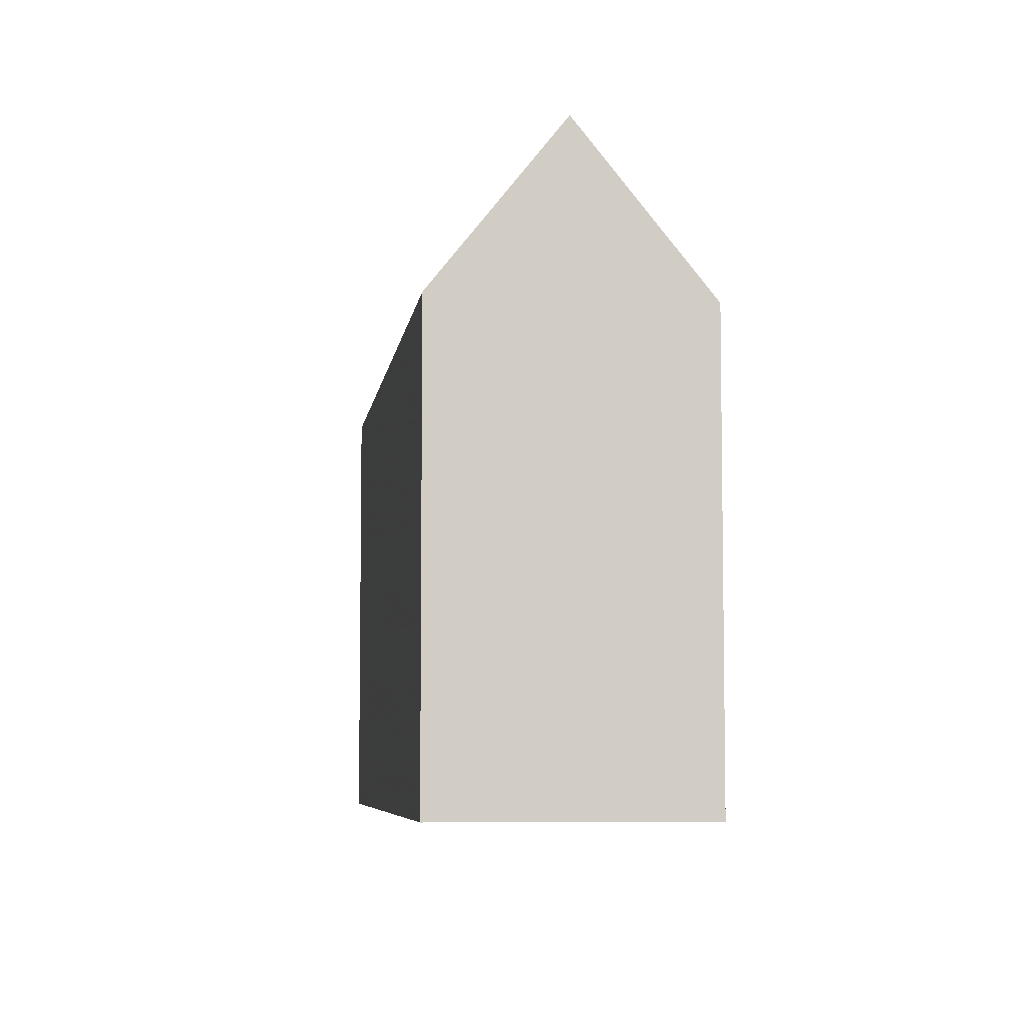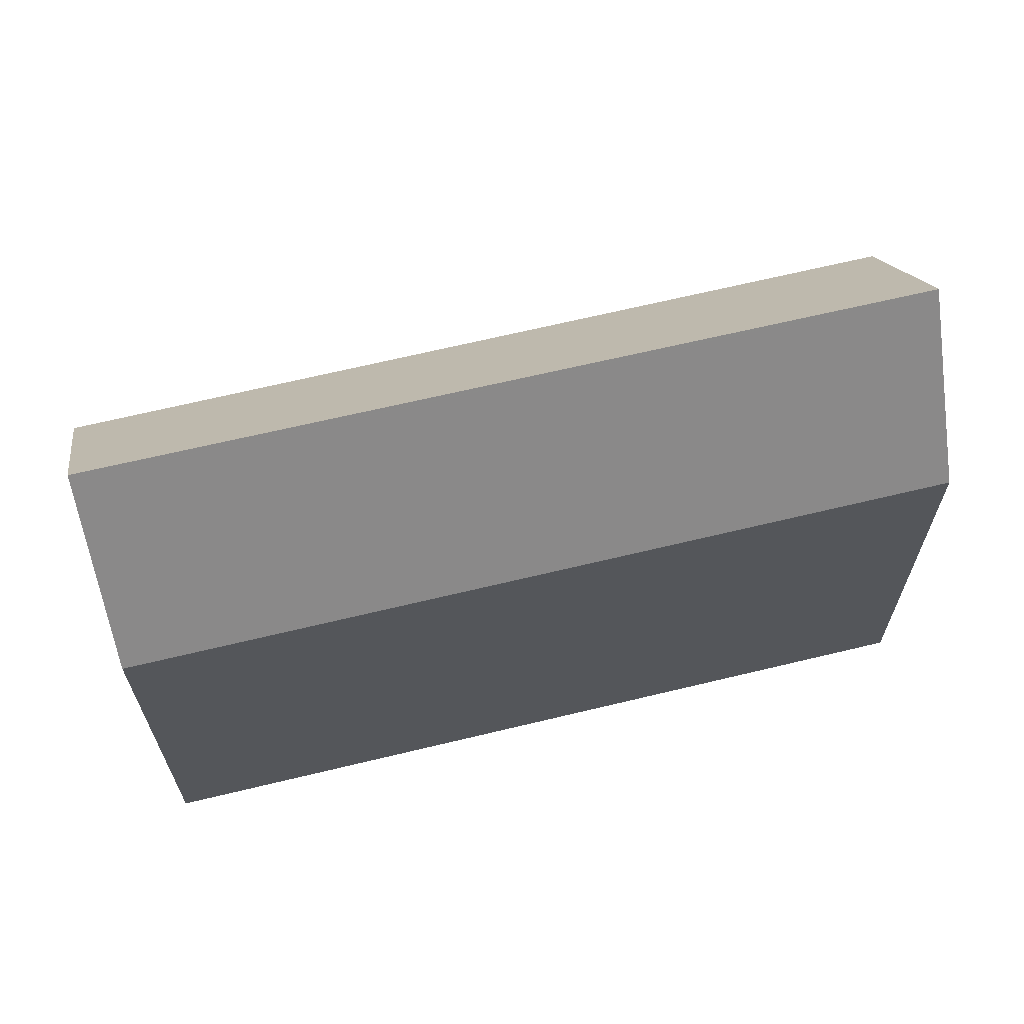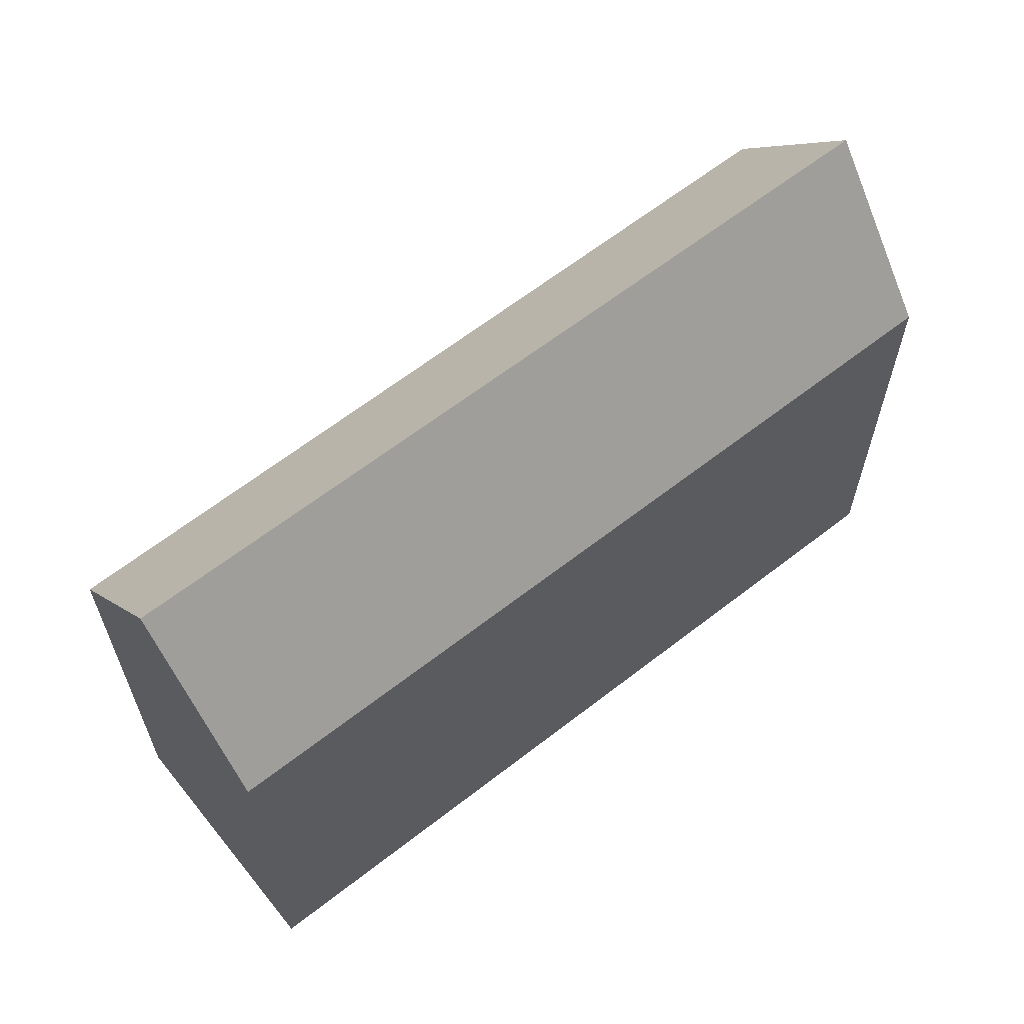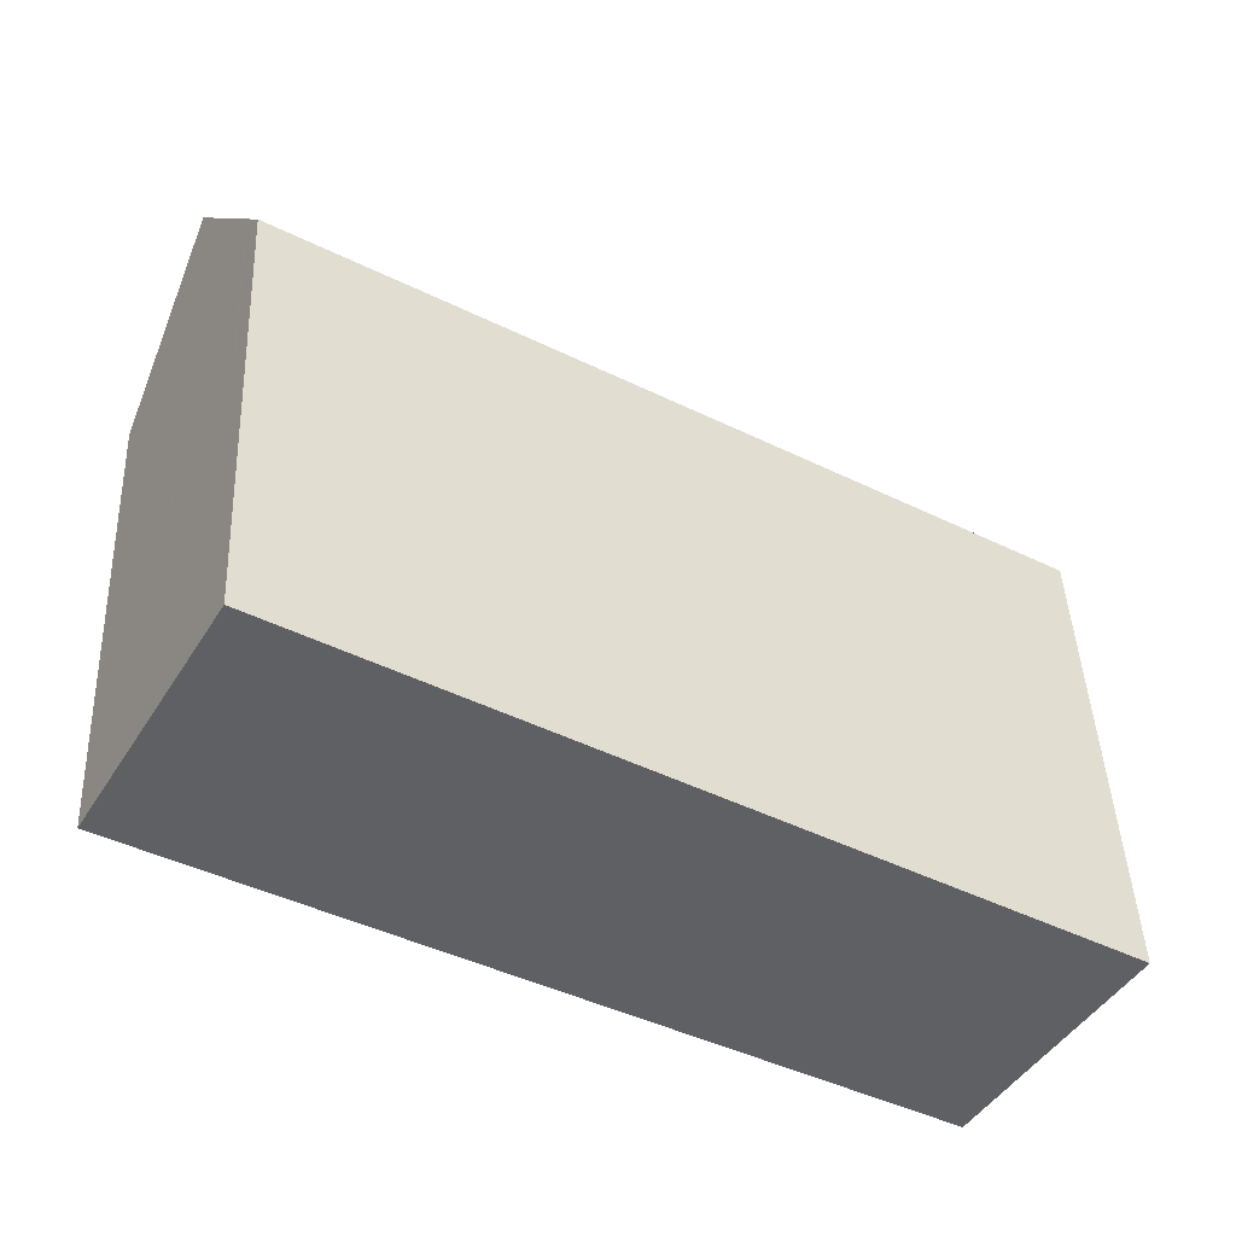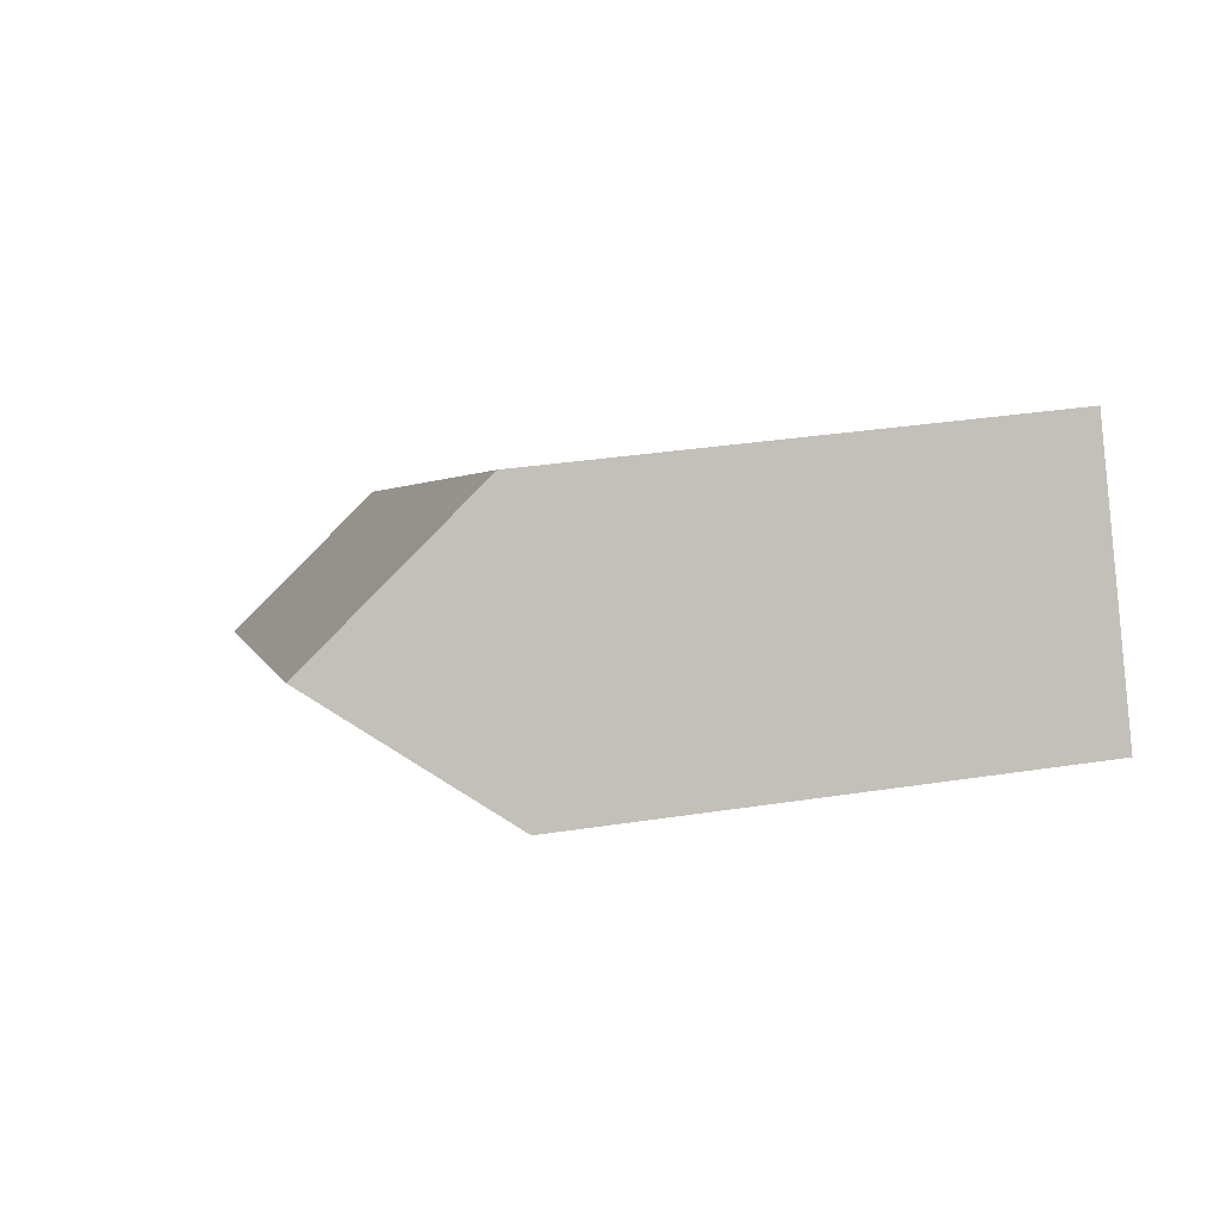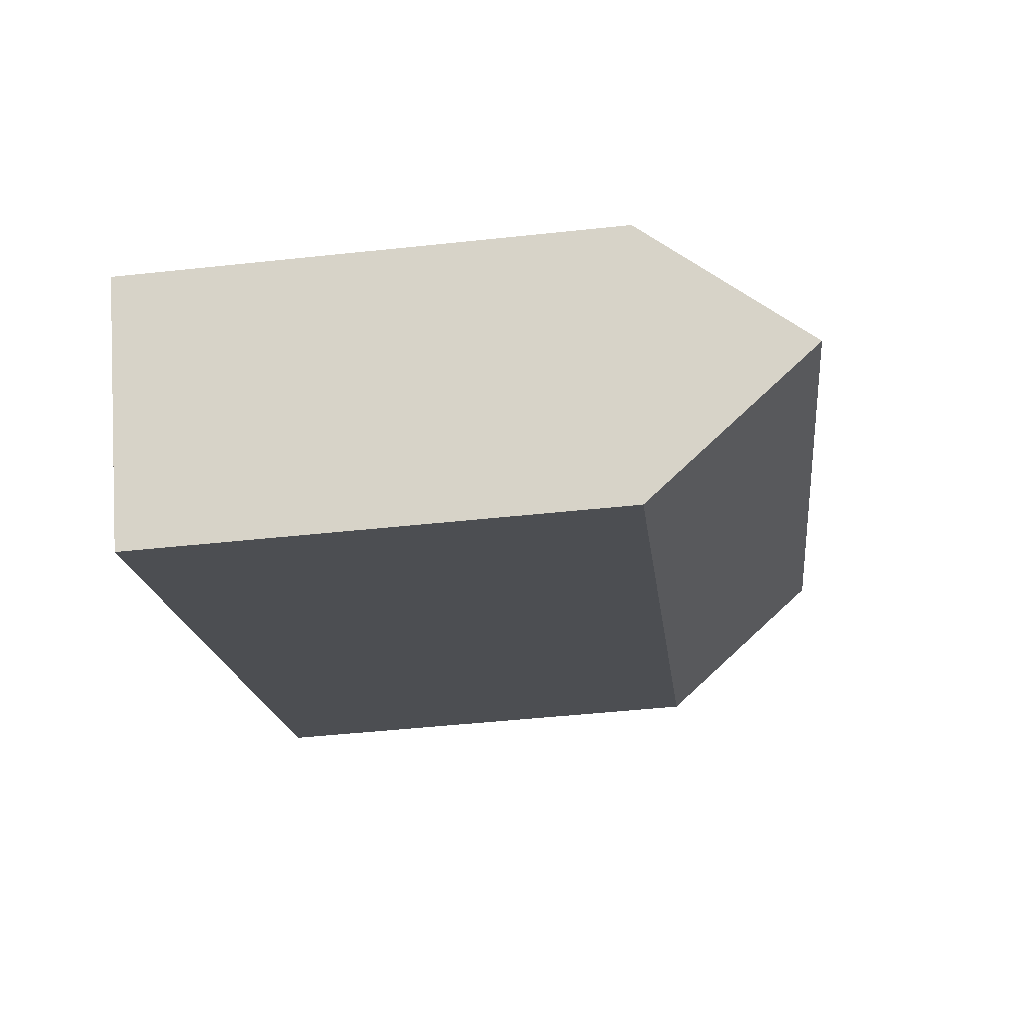
<metadata>
{"format":"obj","ext":"obj","renderer":"f3d","projection":"perspective","resolution":1024,"background":"white","views":[{"elev":-6.2,"azim":113.5,"up":"+Z"},{"elev":66.6,"azim":17.3,"up":"+Z"},{"elev":63.9,"azim":-7.2,"up":"+Z"},{"elev":44.1,"azim":177.6,"up":"+Y"},{"elev":33.5,"azim":78.1,"up":"+Y"},{"elev":-48.0,"azim":-83.1,"up":"+Y"}]}
</metadata>
<code>
v -397 -889.9 7.46
v -408.6 -896.8 7.465
v -410.7 -893.2 7.627
v -399.2 -886.2 7.401
v -409.7 -895 10.14
v -398.1 -888.1 10.1
v -397.8 -888.5 9.473
v -409.4 -895.5 9.454
v -398.1 -888.1 10.1
v -409.7 -895 10.14
v -398.5 -887.5 9.22
v -410.1 -894.3 9.176
v -399.1 -886.4 7.679
v -410.7 -893.3 7.754
v -399 -886.6 7.941
v -410.6 -893.5 8.017
v -408.6 -896.8 7.468
v -397 -889.9 7.462
v -408.2 -892.1 8.001
v -399 -886.5 7.821
v -410.6 -893.5 8.047
v -398.1 -888 10.06
v -409.7 -895 10.13
v -409.7 -895 10.08
v -398.1 -888.1 10.07
v -408.6 -896.8 7.465
v -397 -889.9 7.46
v -397 -889.9 0
v -408.6 -896.8 8.882e-16
v -408.6 -896.8 7.468
v -408.6 -896.8 7.465
v -408.6 -896.8 8.882e-16
v -408.6 -896.8 8.882e-16
v -399.2 -886.2 7.401
v -410.7 -893.2 7.627
v -410.7 -893.2 0
v -399.2 -886.2 0
v -399.1 -886.4 7.679
v -399.2 -886.2 7.401
v -399.2 -886.2 0
v -399.1 -886.4 -8.882e-16
v -398.1 -888.1 10.07
v -398.1 -888.1 10.1
v -398.1 -888.1 0
v -398.1 -888.1 1.776e-15
v -397 -889.9 7.462
v -397.8 -888.5 9.473
v -397.8 -888.5 -1.776e-15
v -397 -889.9 -8.882e-16
v -409.7 -895 10.08
v -409.4 -895.5 9.454
v -409.4 -895.5 0
v -409.7 -895 1.776e-15
v -409.7 -895 10.13
v -409.7 -895 10.14
v -409.7 -895 0
v -409.7 -895 0
v -398.1 -888 10.06
v -398.5 -887.5 9.22
v -398.5 -887.5 -1.776e-15
v -398.1 -888 0
v -410.6 -893.5 8.047
v -410.1 -894.3 9.176
v -410.1 -894.3 -1.776e-15
v -410.6 -893.5 0
v -399 -886.5 7.821
v -399.1 -886.4 7.679
v -399.1 -886.4 -8.882e-16
v -399 -886.5 0
v -410.7 -893.2 7.627
v -410.7 -893.3 7.754
v -410.7 -893.3 -8.882e-16
v -410.7 -893.2 0
v -398.5 -887.5 9.22
v -399 -886.6 7.941
v -399 -886.6 0
v -398.5 -887.5 -1.776e-15
v -410.7 -893.3 7.754
v -410.6 -893.5 8.017
v -410.6 -893.5 0
v -410.7 -893.3 -8.882e-16
v -409.4 -895.5 9.454
v -408.6 -896.8 7.468
v -408.6 -896.8 8.882e-16
v -409.4 -895.5 0
v -397 -889.9 7.46
v -397 -889.9 7.462
v -397 -889.9 -8.882e-16
v -397 -889.9 0
v -399 -886.6 7.941
v -399 -886.5 7.821
v -399 -886.5 0
v -399 -886.6 0
v -410.6 -893.5 8.017
v -410.6 -893.5 8.047
v -410.6 -893.5 0
v -410.6 -893.5 0
v -398.1 -888.1 10.1
v -398.1 -888 10.06
v -398.1 -888 0
v -398.1 -888.1 0
v -410.1 -894.3 9.176
v -409.7 -895 10.13
v -409.7 -895 0
v -410.1 -894.3 -1.776e-15
v -409.7 -895 10.14
v -409.7 -895 10.08
v -409.7 -895 1.776e-15
v -409.7 -895 0
v -397.8 -888.5 9.473
v -398.1 -888.1 10.07
v -398.1 -888.1 1.776e-15
v -397.8 -888.5 -1.776e-15
v -410.7 -893.2 0
v -399.2 -886.2 0
v -397 -889.9 0
v -408.6 -896.8 0
f 25 7 8 24
f 14 3 4 13
f 18 1 2 17
f 23 12 11 22
f 20 15 19
f 19 15 11 12 21
f 17 8 7 18
f 19 16 14 13 20
f 21 16 19
f 22 9 10 23
f 24 5 6 25
f 27 28 29 26
f 31 32 33 30
f 35 36 37 34
f 39 40 41 38
f 43 44 45 42
f 47 48 49 46
f 51 52 53 50
f 55 56 57 54
f 59 60 61 58
f 63 64 65 62
f 67 68 69 66
f 71 72 73 70
f 75 76 77 74
f 79 80 81 78
f 83 84 85 82
f 87 88 89 86
f 91 92 93 90
f 95 96 97 94
f 99 100 101 98
f 103 104 105 102
f 107 108 109 106
f 111 112 113 110
f 115 116 117 114

</code>
